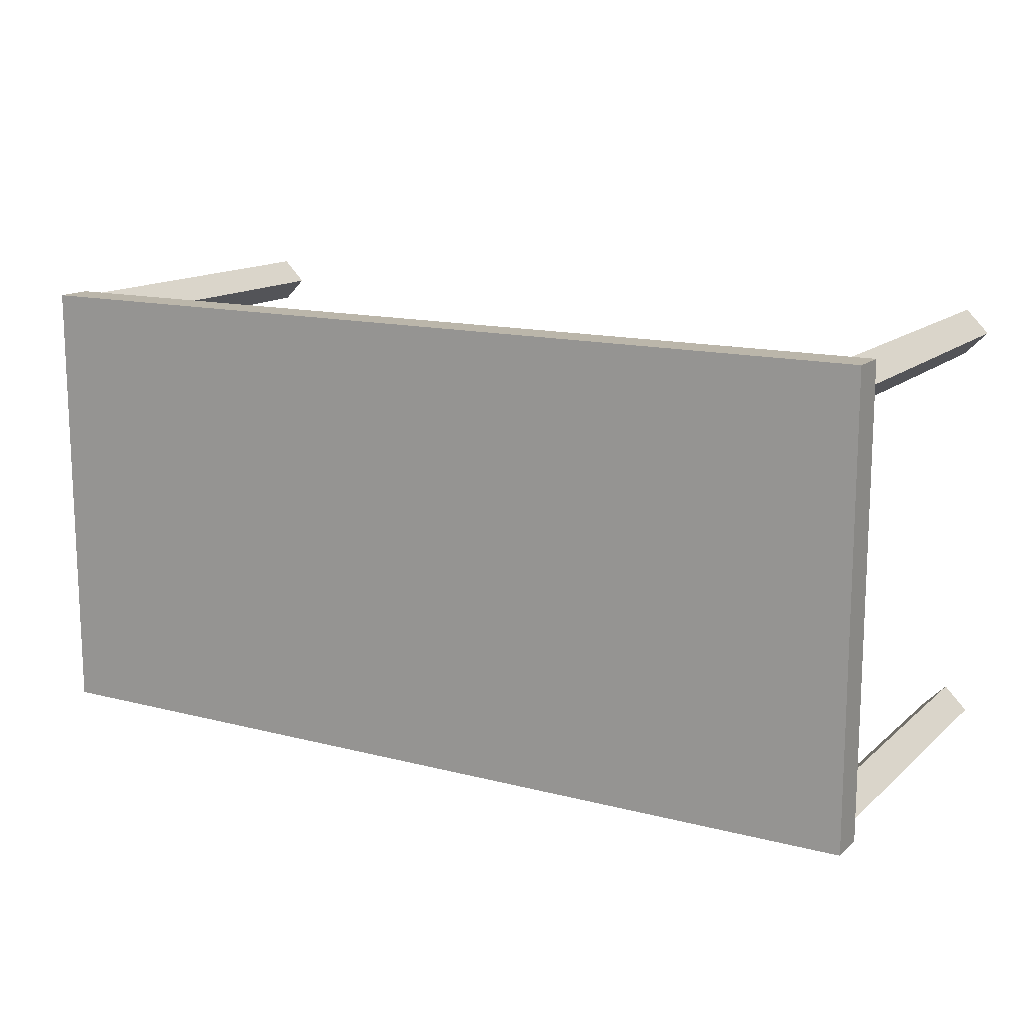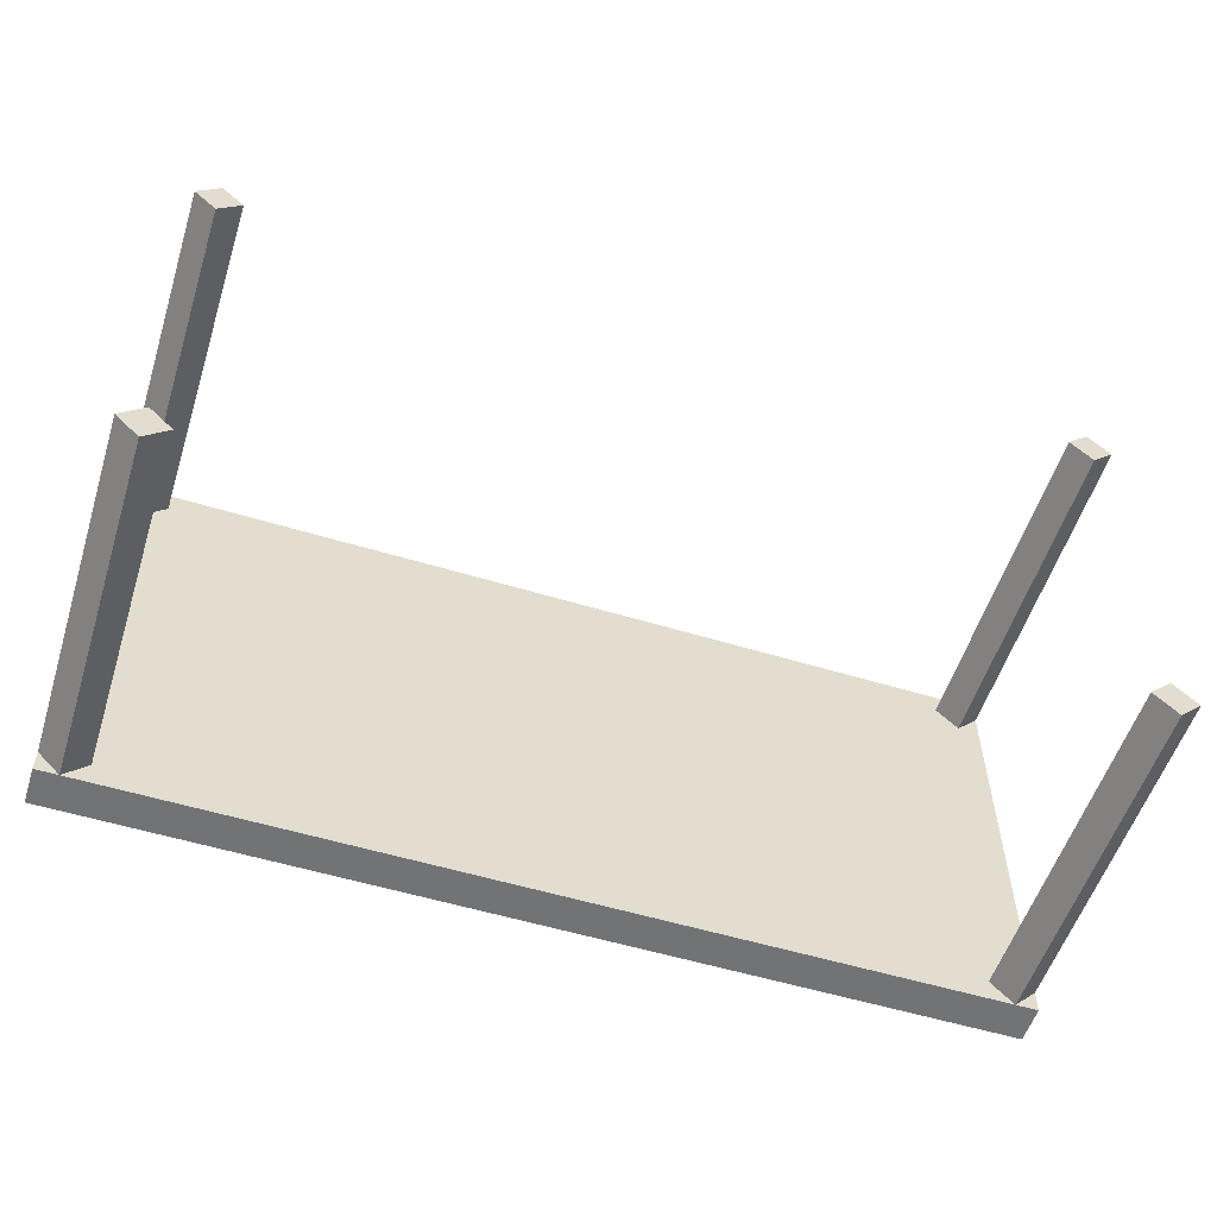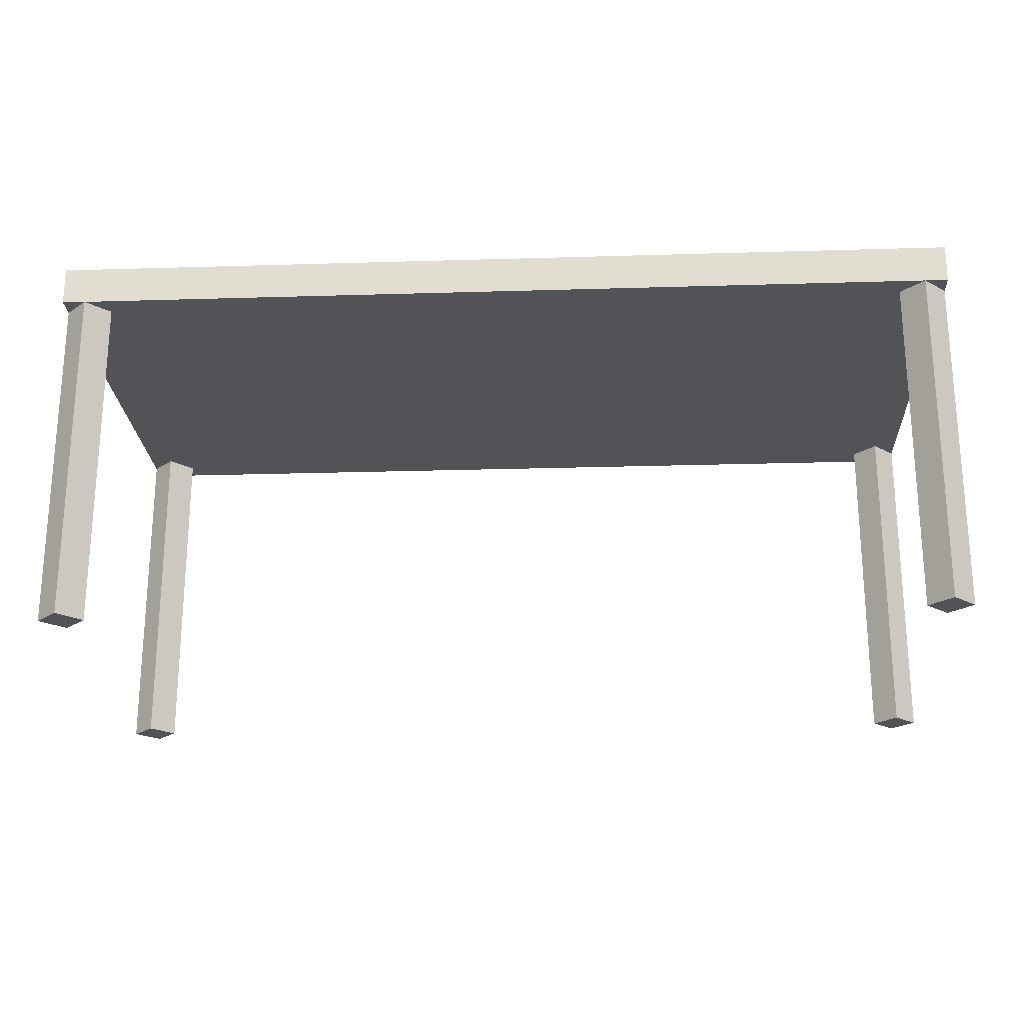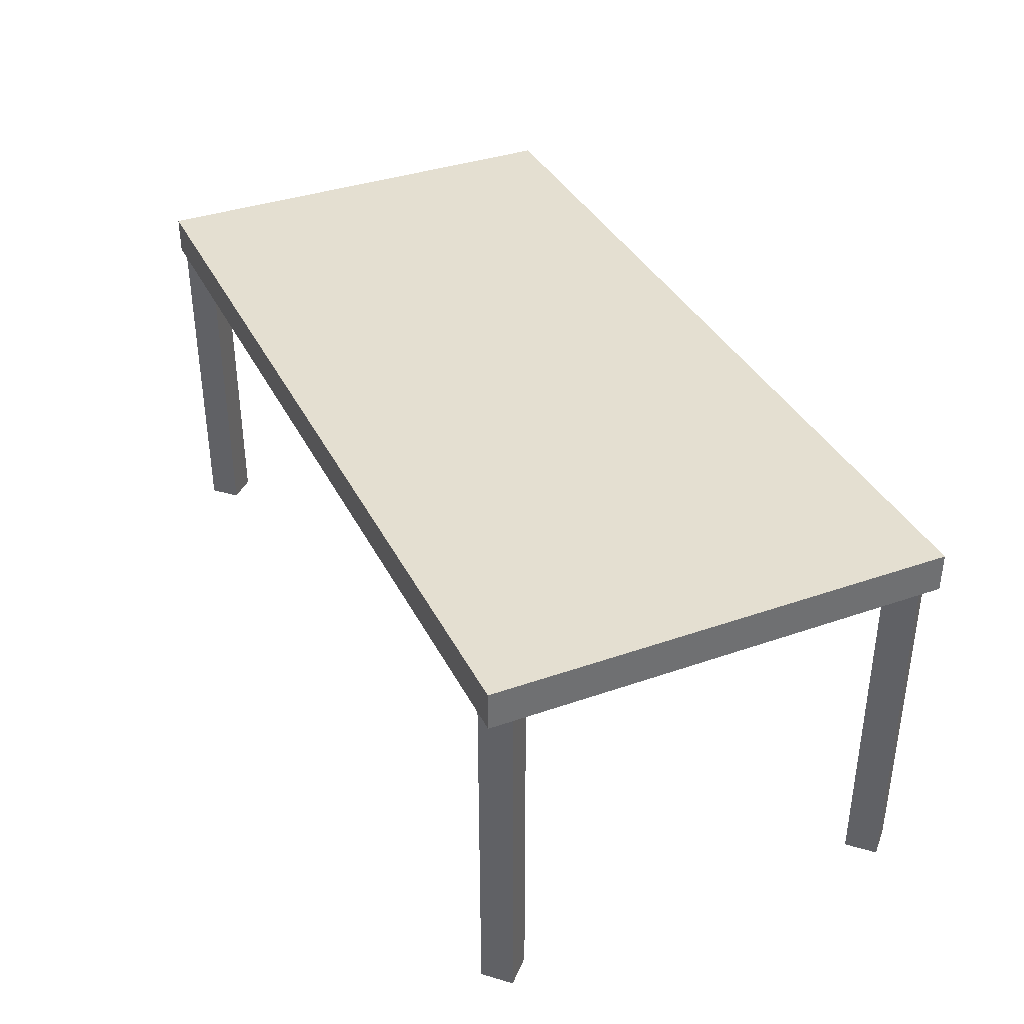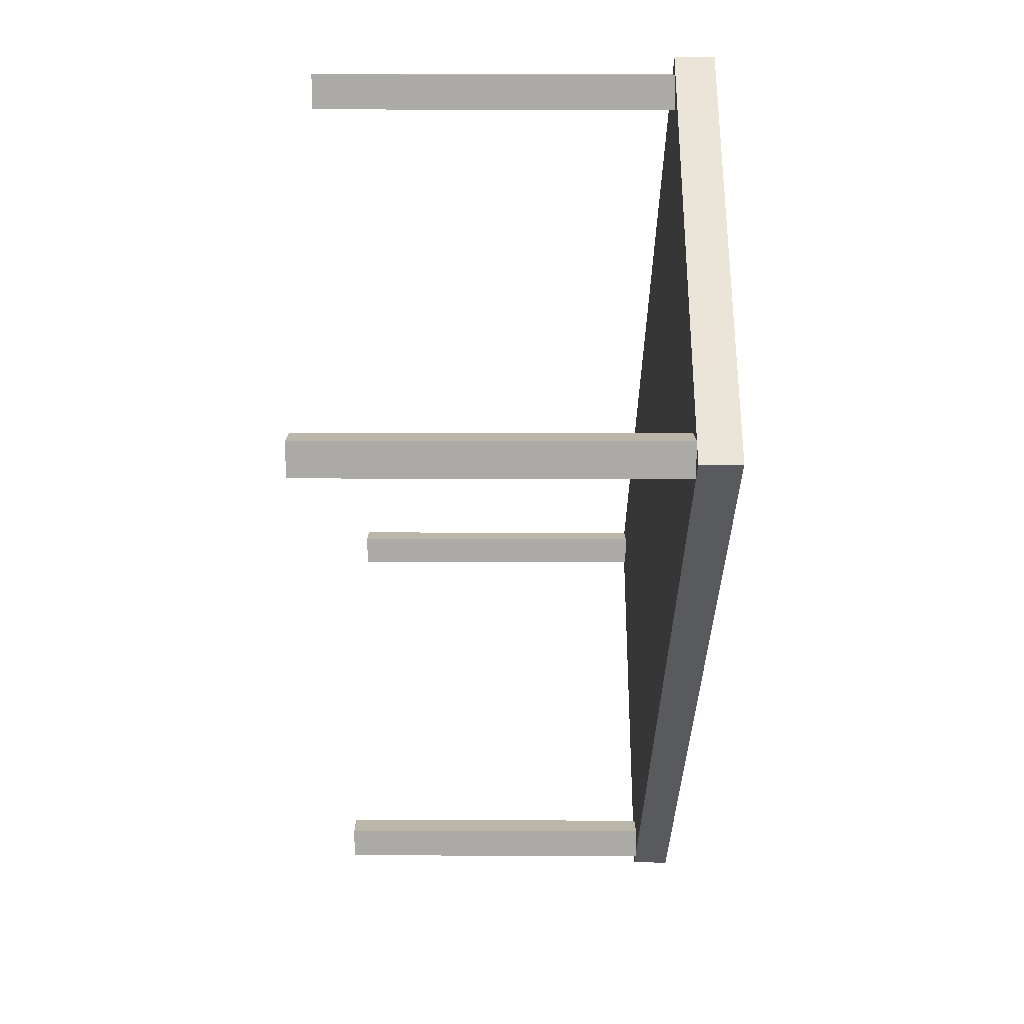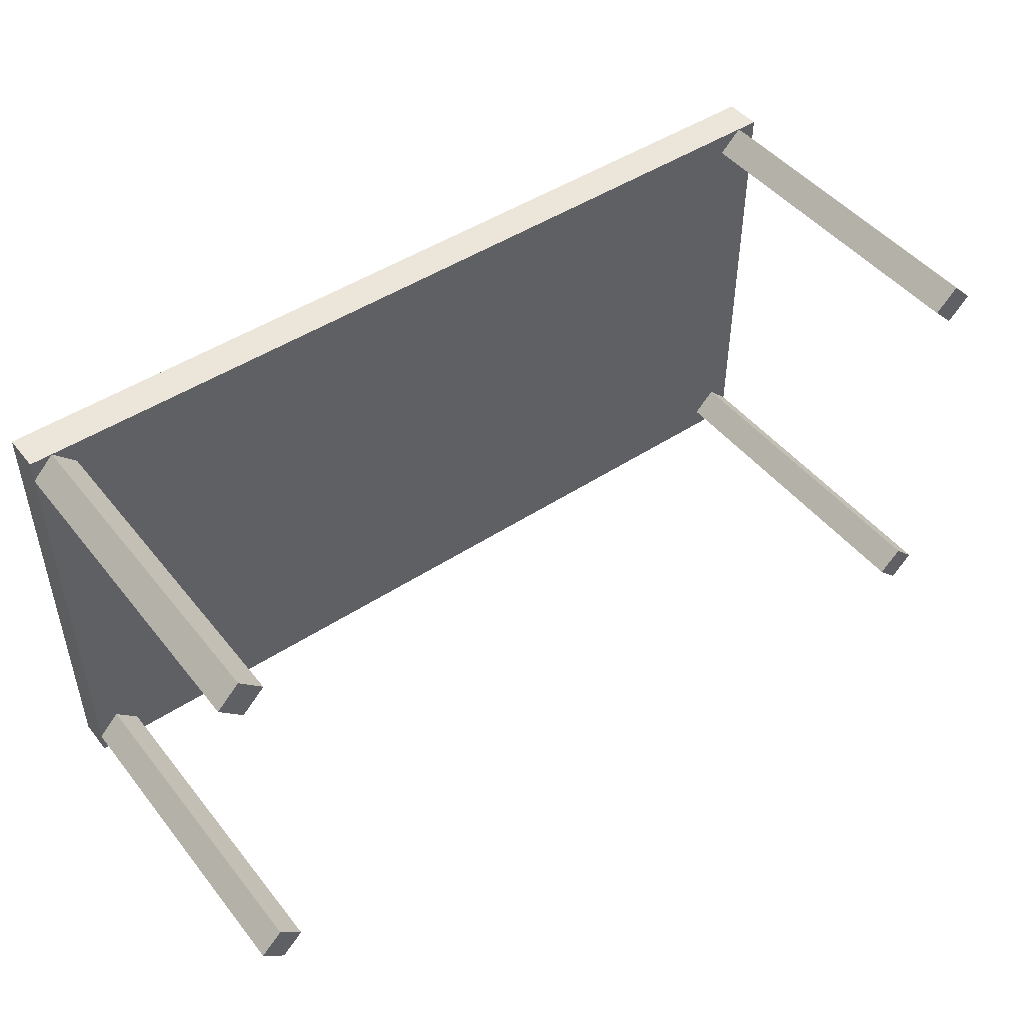
<metadata>
{"format":"obj","ext":"obj","renderer":"f3d","projection":"perspective","resolution":1024,"background":"white","views":[{"elev":14.0,"azim":-150.2,"up":"+Z"},{"elev":-55.7,"azim":-17.7,"up":"+Z"},{"elev":-22.3,"azim":3.0,"up":"+Y"},{"elev":36.8,"azim":-114.3,"up":"+Y"},{"elev":-31.0,"azim":89.8,"up":"+Z"},{"elev":47.2,"azim":-36.6,"up":"+Z"}]}
</metadata>
<code>
v -0.6 0.2 0.3
v 0.6 0.2 0.3
v -0.6 0.2 -0.3
v 0.6 0.2 -0.3
v -0.6 0.25 -0.3
v -0.6 0.25 0.3
v 0.6 0.25 0.3
v 0.6 0.25 -0.3
v -0.57 -0.25 0.3
v -0.6 -0.25 0.27
v -0.57 -0.25 0.24
v -0.54 -0.25 0.27
v -0.57 0.2 0.3
v -0.6 0.2 0.27
v -0.57 0.2 0.24
v -0.54 0.2 0.27
v -0.57 -0.25 -0.24
v -0.6 -0.25 -0.27
v -0.57 -0.25 -0.3
v -0.54 -0.25 -0.27
v -0.57 0.2 -0.24
v -0.6 0.2 -0.27
v -0.57 0.2 -0.3
v -0.54 0.2 -0.27
v 0.6 0.2 0.27
v 0.57 0.2 0.24
v 0.54 0.2 0.27
v 0.57 0.2 0.3
v 0.6 -0.25 0.27
v 0.57 -0.25 0.24
v 0.54 -0.25 0.27
v 0.57 -0.25 0.3
v 0.57 -0.25 -0.24
v 0.54 -0.25 -0.27
v 0.57 -0.25 -0.3
v 0.6 -0.25 -0.27
v 0.57 0.2 -0.24
v 0.54 0.2 -0.27
v 0.57 0.2 -0.3
v 0.6 0.2 -0.27
f 1 3 4 2
f 6 7 8 5
f 4 3 5 8
f 1 2 7 6
f 2 4 8 7
f 3 1 6 5
f 10 11 12 9
f 12 16 13 9
f 10 14 15 11
f 11 15 16 12
f 9 13 14 10
f 18 19 20 17
f 20 24 21 17
f 18 22 23 19
f 19 23 24 20
f 17 21 22 18
f 30 26 25 29
f 31 27 26 30
f 29 25 28 32
f 31 30 29 32
f 32 28 27 31
f 34 35 36 33
f 36 40 37 33
f 35 39 40 36
f 33 37 38 34
f 34 38 39 35

</code>
